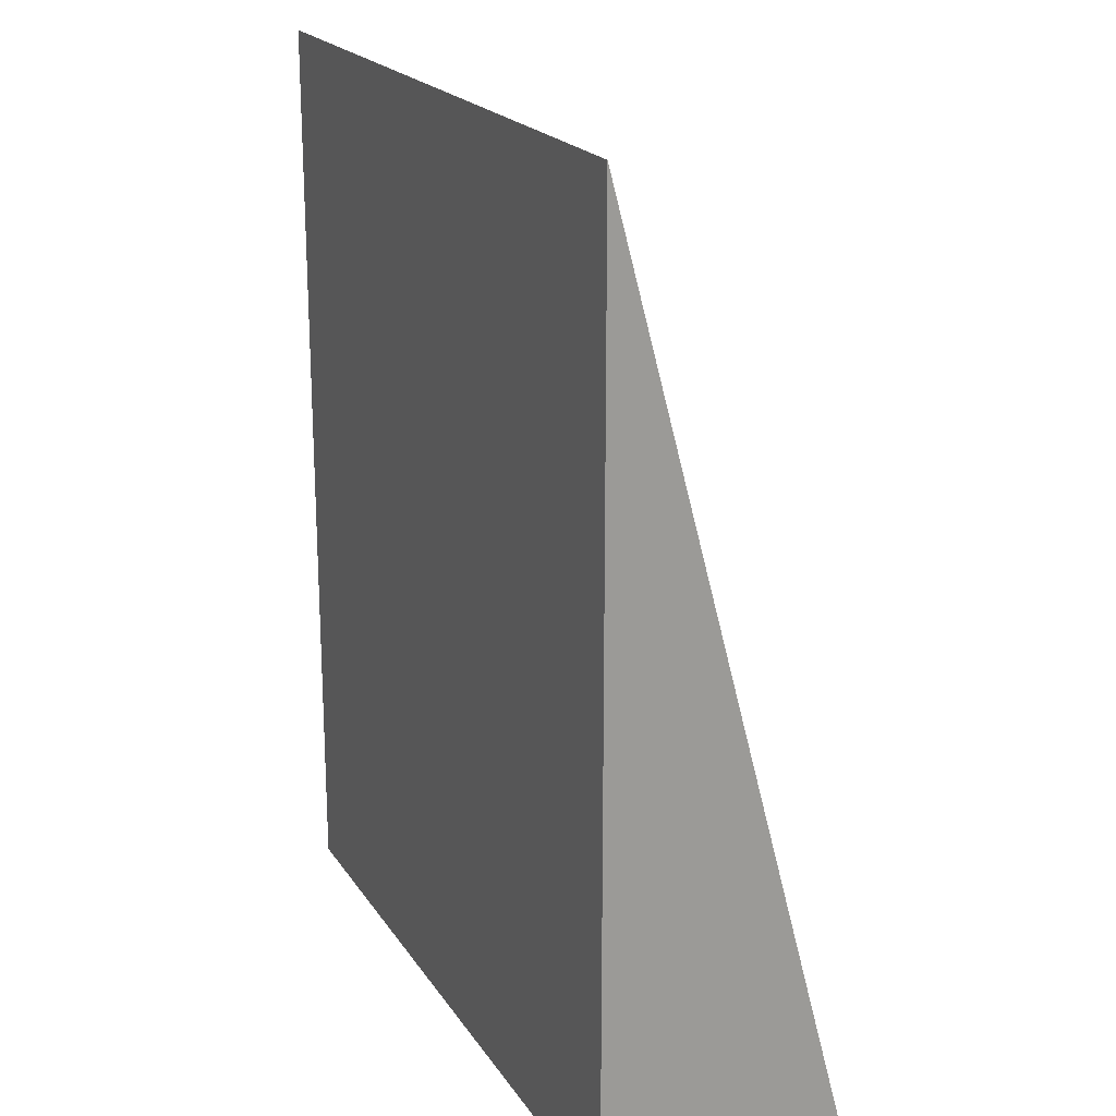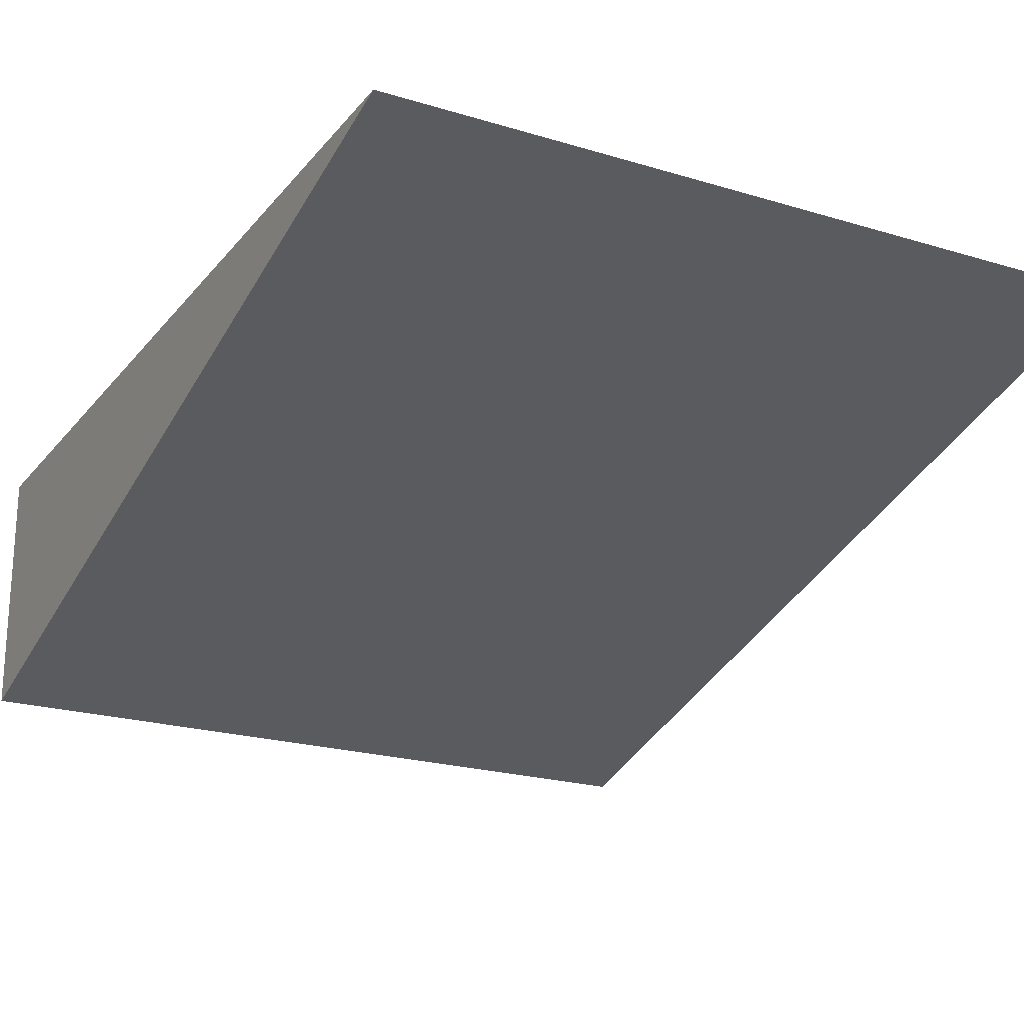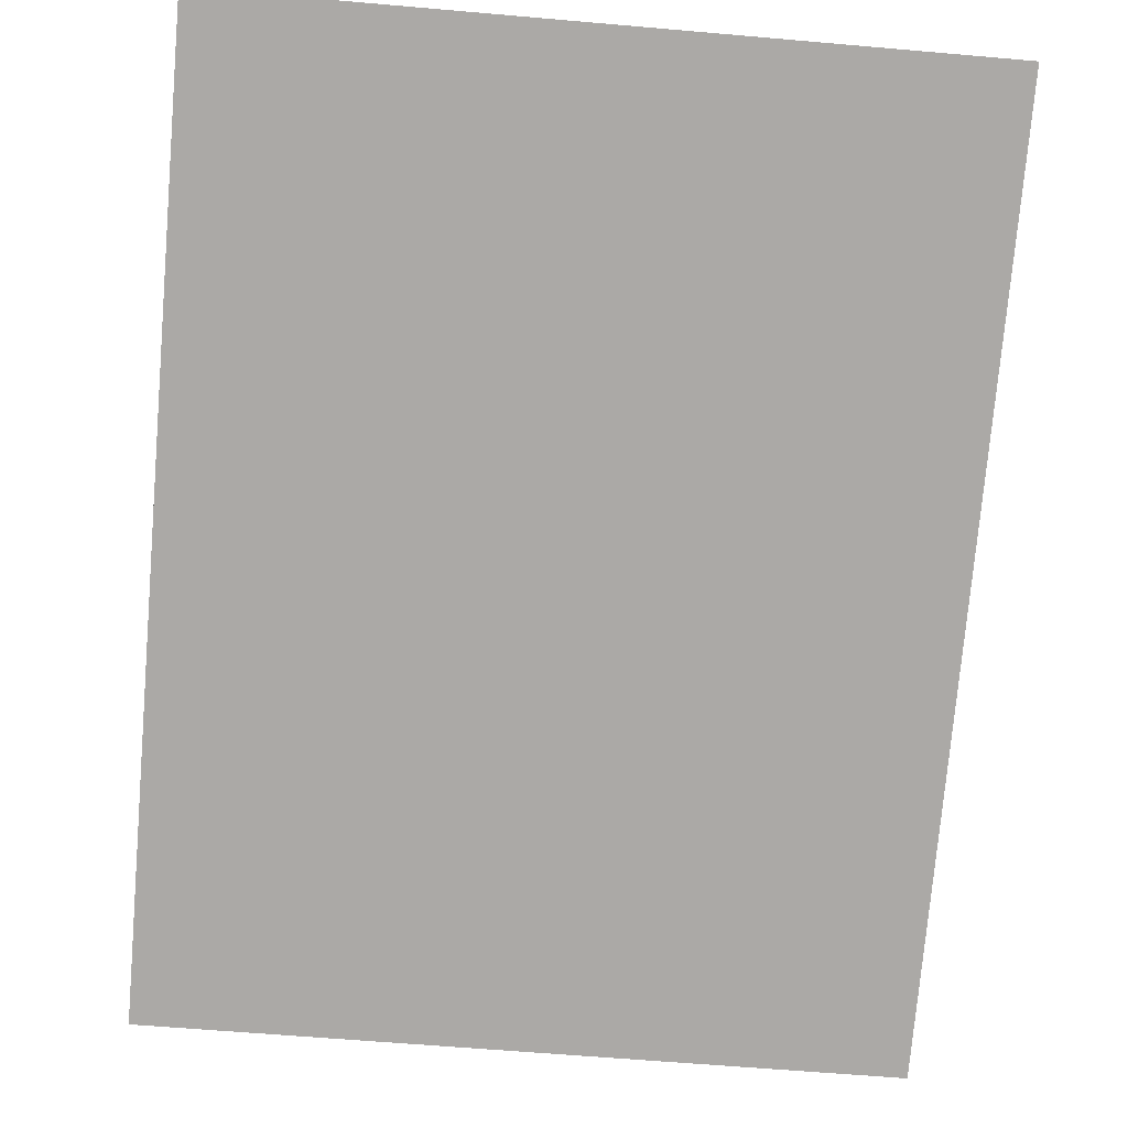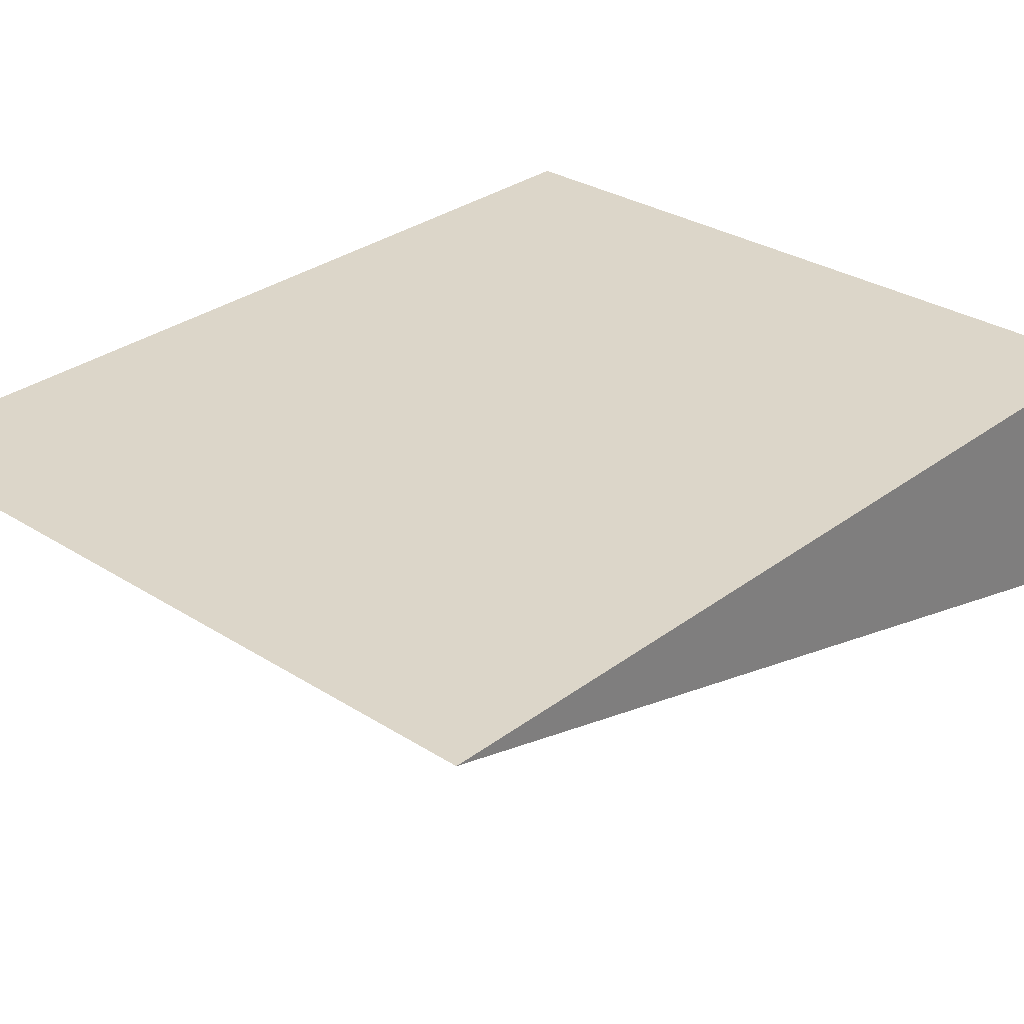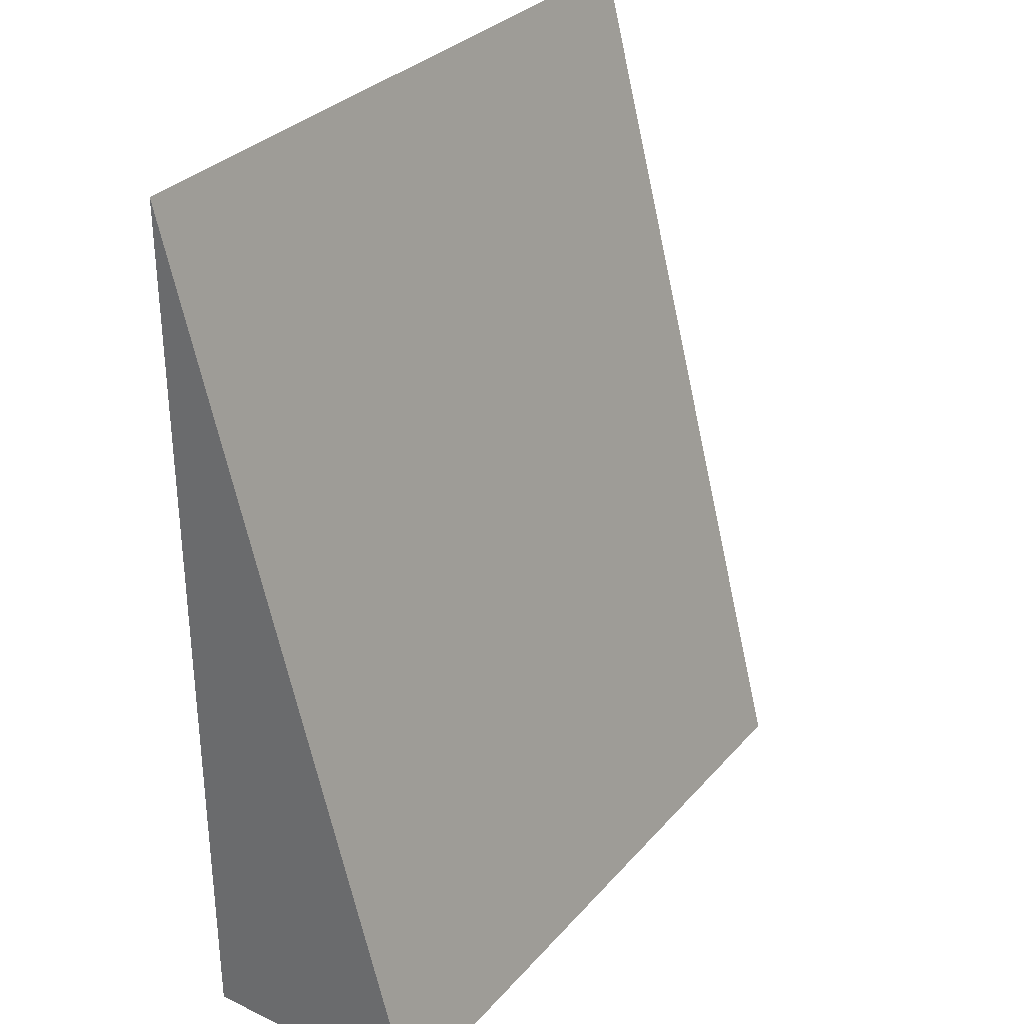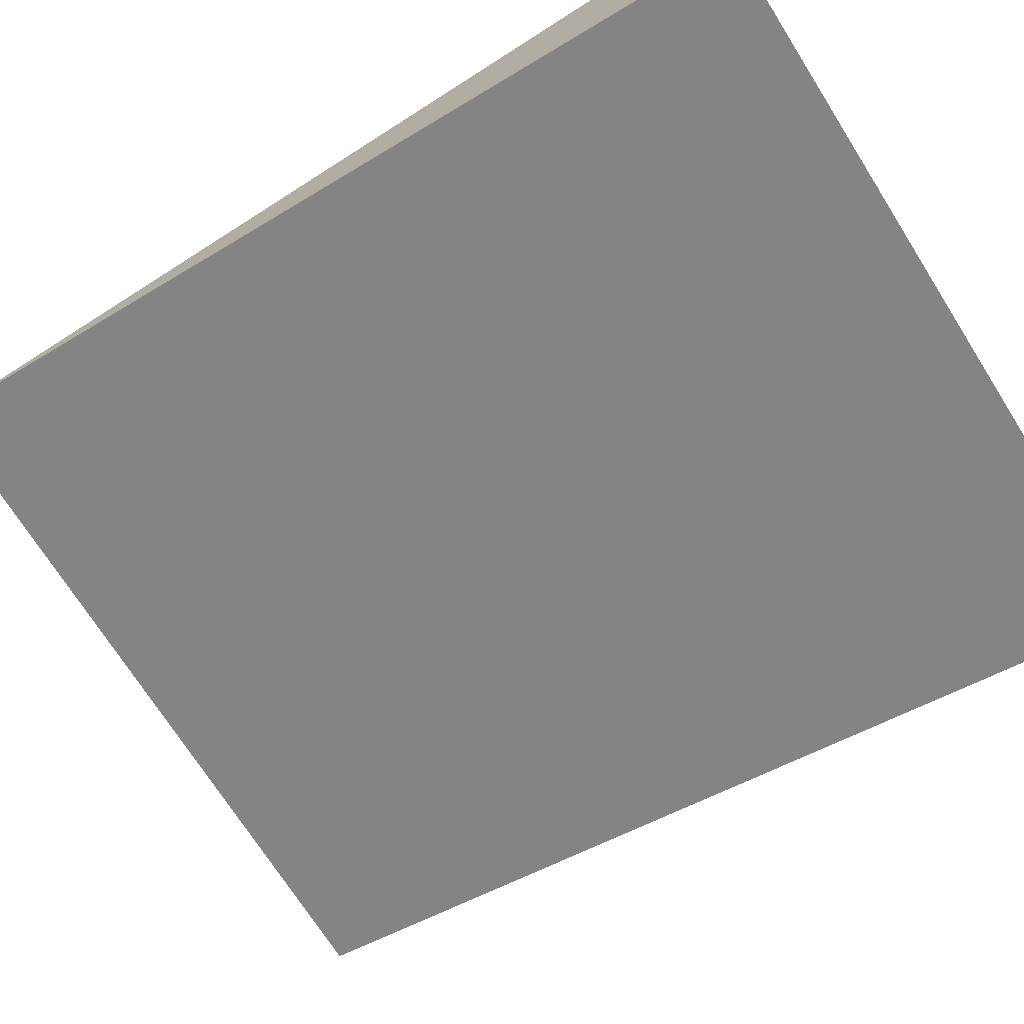
<metadata>
{"format":"obj","ext":"obj","renderer":"f3d","projection":"perspective","resolution":1024,"background":"white","views":[{"elev":20.4,"azim":-113.9,"up":"+Z"},{"elev":-21.8,"azim":-28.1,"up":"+Y"},{"elev":-60.6,"azim":-5.1,"up":"+Y"},{"elev":30.2,"azim":42.7,"up":"+Y"},{"elev":31.7,"azim":-56.1,"up":"+Z"},{"elev":-72.2,"azim":122.4,"up":"+Y"}]}
</metadata>
<code>
g Solid1
v 0 0 0
v 0 8 0
v 0 8 30
v 24 0 0
v 24 8 0
v 24 8 30
f 3 1 6
f 6 1 4
f 1 3 2
f 5 2 6
f 6 2 3
f 6 4 5
f 4 1 5
f 5 1 2

</code>
